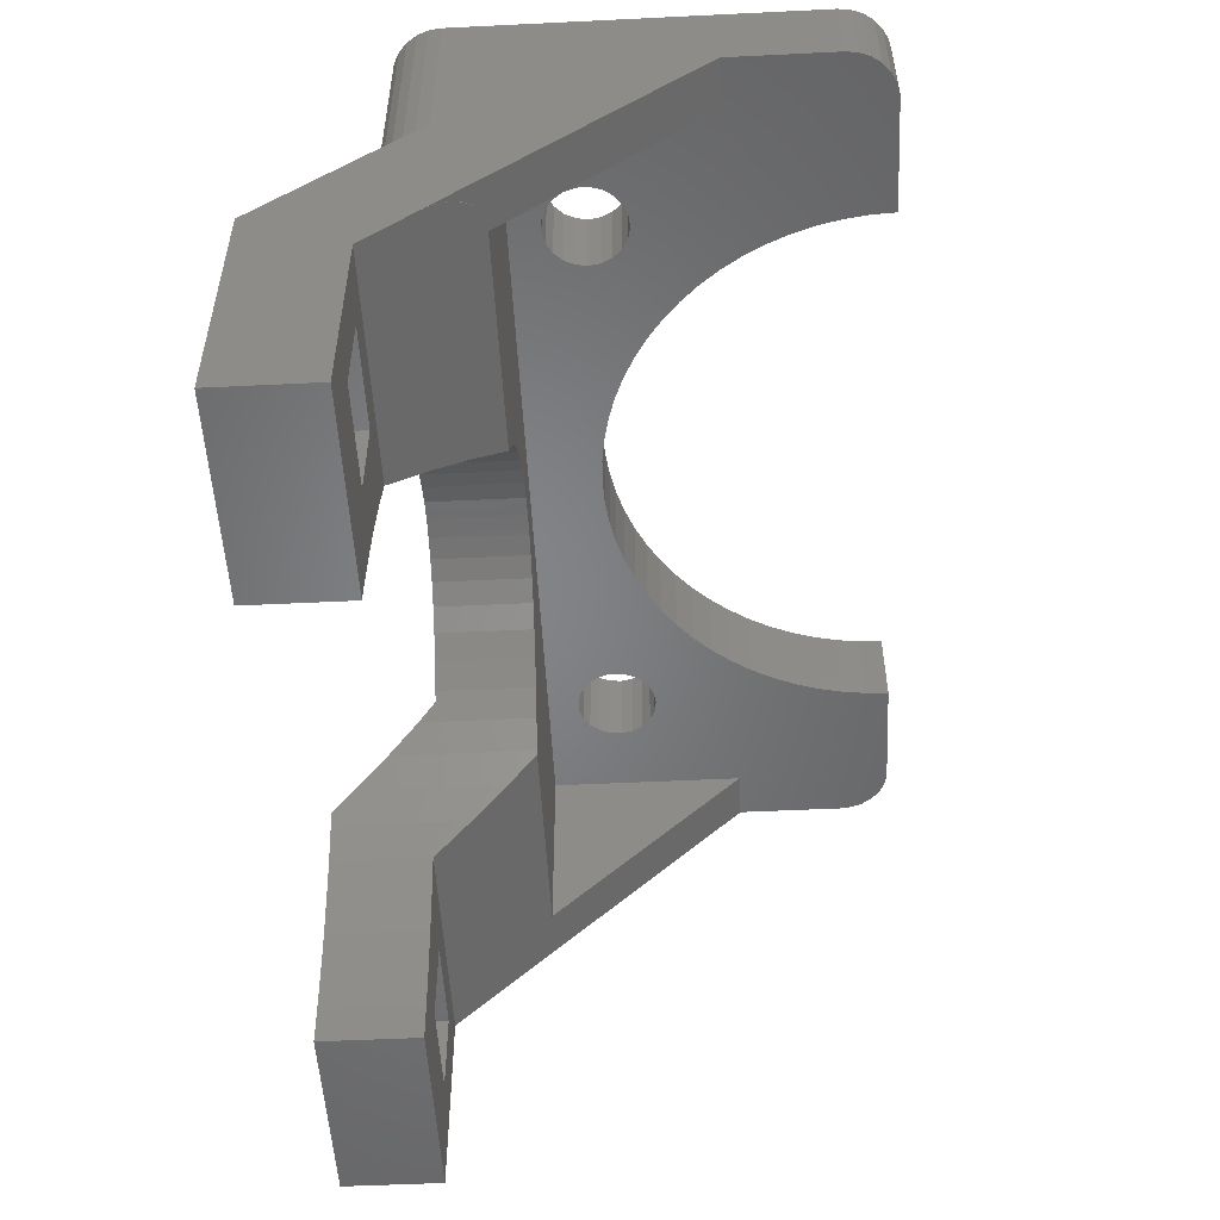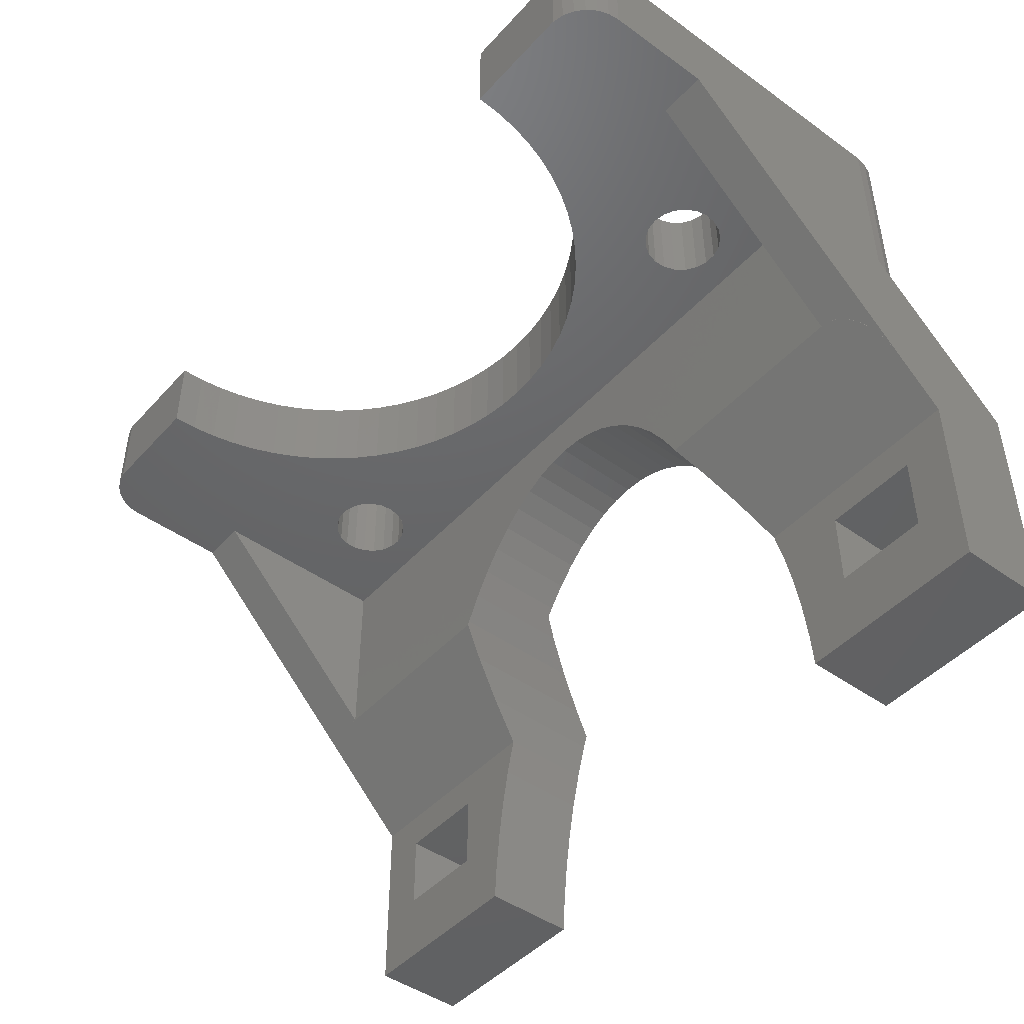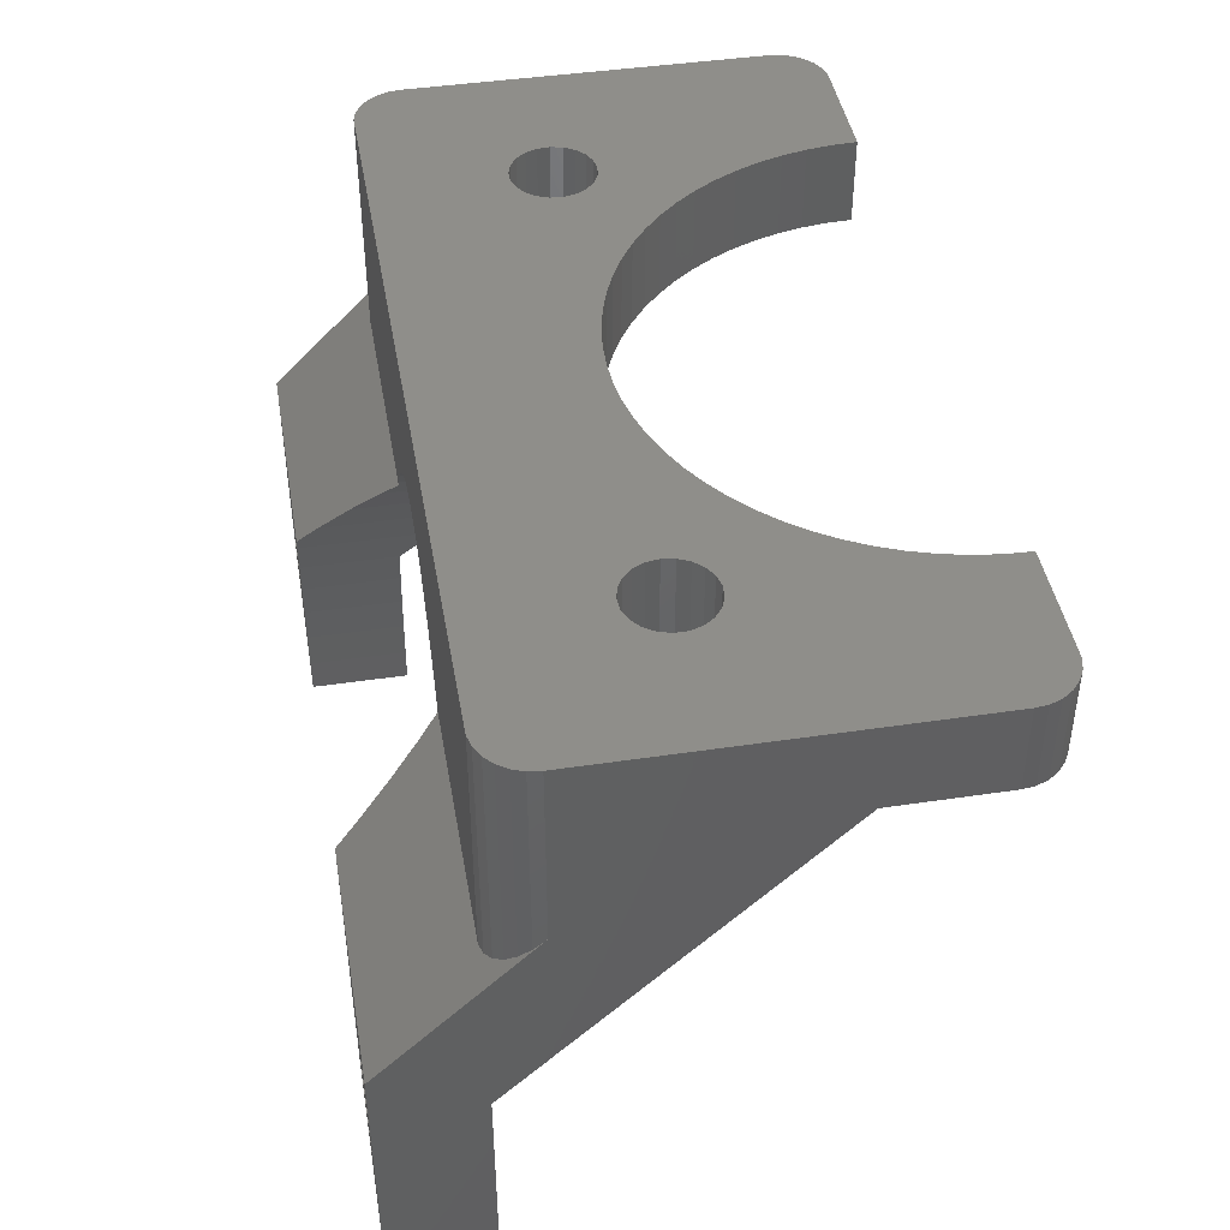
<metadata>
{"format":"stl","ext":"stl","renderer":"f3d","projection":"perspective","resolution":1024,"background":"white","views":[{"elev":-52.0,"azim":93.0,"up":"+Z"},{"elev":-45.9,"azim":-129.4,"up":"+Z"},{"elev":43.8,"azim":80.1,"up":"+Z"}]}
</metadata>
<code>
# stl→obj: 368 verts, 756 faces
v -18 36 22
v -17 36 22
v -16 36 22
v -16 27.98 13.98
v -16.24 27.98 13.98
v -16.71 27.87 13.87
v -17.14 27.65 13.65
v -17.5 27.33 13.33
v -17.77 26.93 12.93
v -17.94 26.48 12.48
v -18 26.01 12.01
v -18 26 12
v -18 26 22
v -18 26.01 18
v -18 26 17.99
v -18 26.01 17
v -18 26 17
v -18 20.01 12
v -18 26 11.99
v -18 26.01 12
v -18 24 9.99
v -18 24 2
v -18 20.01 2
v -18 26 25.5
v -18 40.4 25.5
v -18 40.4 22
v -17.94 26.48 12.47
v -17.77 26.93 12.92
v -17.5 27.33 13.32
v -17.14 27.65 13.64
v -16.71 27.87 13.86
v -16.24 27.98 13.97
v -7.148 27.98 13.97
v -16 27.98 22
v -16.24 27.98 22
v 16.24 27.98 22
v 16 27.98 13.98
v 7.071 27.98 14.14
v 6.428 27.98 15.32
v 5.736 27.98 16.38
v 16 27.98 22
v -0.8716 27.98 19.92
v 0 27.98 20
v 16.24 27.98 13.98
v 7.148 27.98 13.97
v 16.24 27.98 13.97
v 4.226 27.98 18.13
v 5 27.98 17.32
v 3.42 27.98 18.79
v 2.588 27.98 19.32
v 1.736 27.98 19.7
v 0.8716 27.98 19.92
v -1.736 27.98 19.7
v -2.588 27.98 19.32
v -3.42 27.98 18.79
v -4.226 27.98 18.13
v -5 27.98 17.32
v -5.736 27.98 16.38
v -6.428 27.98 15.32
v -7.071 27.98 14.14
v -16.71 27.87 22
v -17 27.72 22
v -17.94 40.88 22
v -17.77 41.33 22
v -17.5 41.73 22
v -17.14 42.05 22
v -16.71 42.27 22
v -16.24 42.38 22
v -11.5 42.38 22
v -11.46 41.4 22
v -11.33 40.4 22
v 16.71 27.87 22
v 12.71 29.78 22
v 12.99 30.18 22
v -11.11 39.42 22
v -10.81 38.47 22
v -10.42 37.54 22
v -9.959 36.65 22
v -9.42 35.8 22
v 17 27.72 22
v 13.13 30.65 22
v 13.13 31.15 22
v 12.99 31.62 22
v 12.71 32.02 22
v 11.38 32.55 22
v 2.976 31.29 22
v 3.933 31.59 22
v 4.86 31.98 22
v 8.81 35.01 22
v 16.24 42.38 22
v 8.132 34.27 22
v 9.42 35.8 22
v 9.959 36.65 22
v 10.42 37.54 22
v 10.81 38.47 22
v 11.11 39.42 22
v 11.33 40.4 22
v 11.46 41.4 22
v 11.5 42.38 22
v 16.71 42.27 22
v 17.14 42.05 22
v 7.392 33.59 22
v 17.5 41.73 22
v 17.77 41.33 22
v 6.596 32.98 22
v 17.94 40.88 22
v 18 40.4 22
v 17 36 22
v 18 36 22
v -1.997 31.07 22
v -1.002 30.94 22
v 0 30.9 22
v -10.38 29.69 22
v -2.976 31.29 22
v -10.78 29.41 22
v -13.11 30.53 22
v -13.15 31.02 22
v -12.93 30.07 22
v -12.62 29.69 22
v -12.22 29.41 22
v -11.75 29.27 22
v -11.25 29.27 22
v -10.07 30.07 22
v -9.891 30.53 22
v -9.855 31.02 22
v -9.964 31.5 22
v -11.5 32.55 22
v -11.01 32.48 22
v 12.32 32.33 22
v 11.87 32.51 22
v -10.21 31.93 22
v -10.57 32.26 22
v 5.75 32.44 22
v 9.85 30.9 22
v 9.923 30.41 22
v 10.14 29.97 22
v 10.47 29.61 22
v 10.9 29.36 22
v 11.38 29.25 22
v 12.32 29.47 22
v 11.87 29.29 22
v 1.002 30.94 22
v 10.47 32.19 22
v 10.9 32.44 22
v 1.997 31.07 22
v 10.14 31.83 22
v 9.923 31.39 22
v -8.81 35.01 22
v -8.132 34.27 22
v -7.392 33.59 22
v -6.596 32.98 22
v -5.75 32.44 22
v -4.86 31.98 22
v -3.933 31.59 22
v -11.99 32.48 22
v -12.43 32.26 22
v -12.79 31.93 22
v -13.04 31.5 22
v -17.94 25.52 17.51
v -17.94 25.52 25.5
v -7.989 20.01 12
v -16.24 24.02 16
v -16.71 24.13 16.12
v -17.14 24.35 16.34
v -17.5 24.67 16.66
v -17.77 25.07 17.06
v -7.66 20.87 12.86
v -7.071 22.15 14.14
v -6.428 23.33 15.32
v -5.982 24.02 16
v -16 20.01 5.1
v -12 20.01 8.4
v -9.063 20.01 8.452
v -8.66 20.01 10
v -9.945 20.01 2
v -9.848 20.01 3.473
v -9.659 20.01 5.176
v -12 20.01 5.1
v -9.397 20.01 6.84
v -16 20.01 8.4
v -8.192 20.01 11.47
v -9.945 24 2
v -12 24 8.4
v -9.397 24 6.84
v -12 24 5.1
v -9.063 24 8.452
v -9.659 24 5.176
v -9.848 24 3.473
v -8.663 24 9.99
v -16 24 5.1
v -16 24 8.4
v -7.66 26.87 12.86
v -8.192 25.48 11.47
v -8.66 24.01 10
v -17.94 40.88 25.5
v -17.5 24.67 25.5
v -17.77 25.07 25.5
v -17.14 24.35 25.5
v -16.71 24.13 25.5
v -16.24 24.02 25.5
v -13.11 30.53 25.5
v -6.596 32.98 25.5
v -7.392 33.59 25.5
v -8.132 34.27 25.5
v 1.997 31.07 25.5
v 16.24 24.02 25.5
v 16.71 24.13 25.5
v 2.976 31.29 25.5
v 17.14 24.35 25.5
v 17.5 24.67 25.5
v 3.933 31.59 25.5
v 17.77 25.07 25.5
v 17.94 25.52 25.5
v 4.86 31.98 25.5
v 18 26 25.5
v 1.002 30.94 25.5
v 11.46 41.4 25.5
v 17.94 40.88 25.5
v 17.77 41.33 25.5
v 11.33 40.4 25.5
v -10.81 38.47 25.5
v -11.11 39.42 25.5
v 17.5 41.73 25.5
v -11.01 32.48 25.5
v -10.57 32.26 25.5
v 18 40.4 25.5
v 11.11 39.42 25.5
v 10.81 38.47 25.5
v -11.33 40.4 25.5
v -11.46 41.4 25.5
v 10.42 37.54 25.5
v 9.959 36.65 25.5
v 9.42 35.8 25.5
v 10.9 29.36 25.5
v 0 30.9 25.5
v -1.002 30.94 25.5
v -1.997 31.07 25.5
v -2.976 31.29 25.5
v -3.933 31.59 25.5
v -4.86 31.98 25.5
v -8.81 35.01 25.5
v -5.75 32.44 25.5
v -9.42 35.8 25.5
v -9.959 36.65 25.5
v -10.42 37.54 25.5
v -11.5 42.38 25.5
v -16.24 42.38 25.5
v -16.71 42.27 25.5
v -17.14 42.05 25.5
v -17.5 41.73 25.5
v -17.77 41.33 25.5
v -12.93 30.07 25.5
v -13.15 31.02 25.5
v -10.38 29.69 25.5
v -10.78 29.41 25.5
v -13.04 31.5 25.5
v -12.79 31.93 25.5
v -12.43 32.26 25.5
v -10.21 31.93 25.5
v -11.99 32.48 25.5
v -11.5 32.55 25.5
v -9.964 31.5 25.5
v 10.14 29.97 25.5
v 9.923 30.41 25.5
v 5.75 32.44 25.5
v -11.75 29.27 25.5
v -12.22 29.41 25.5
v -9.855 31.02 25.5
v -11.25 29.27 25.5
v -9.891 30.53 25.5
v -10.07 30.07 25.5
v 10.47 29.61 25.5
v -12.62 29.69 25.5
v 11.87 29.29 25.5
v 11.38 29.25 25.5
v 6.596 32.98 25.5
v 9.85 30.9 25.5
v 7.392 33.59 25.5
v 9.923 31.39 25.5
v 12.71 29.78 25.5
v 12.32 29.47 25.5
v 8.132 34.27 25.5
v 10.14 31.83 25.5
v 10.47 32.19 25.5
v 8.81 35.01 25.5
v 10.9 32.44 25.5
v 13.13 30.65 25.5
v 12.99 30.18 25.5
v 11.38 32.55 25.5
v 13.13 31.15 25.5
v 11.87 32.51 25.5
v 12.32 32.33 25.5
v 12.71 32.02 25.5
v 12.99 31.62 25.5
v 11.5 42.38 25.5
v 16.71 42.27 25.5
v 16.24 42.38 25.5
v 17.14 42.05 25.5
v -5.736 24.02 16.38
v -5 24.02 17.32
v -4.226 24.02 18.13
v -3.42 24.02 18.79
v -2.588 24.02 19.32
v -1.736 24.02 19.7
v -0.8716 24.02 19.92
v 0 24.02 20
v 0.8716 24.02 19.92
v 1.736 24.02 19.7
v 2.588 24.02 19.32
v 3.42 24.02 18.79
v 4.226 24.02 18.13
v 5 24.02 17.32
v 5.736 24.02 16.38
v 6.428 23.33 15.32
v 5.982 24.02 16
v 7.071 22.15 14.14
v 7.66 26.87 12.86
v 7.66 20.87 12.86
v 16.71 27.87 13.86
v 17.14 27.65 13.64
v 17.5 27.33 13.32
v 17.77 26.93 12.92
v 17.94 26.48 12.47
v 18 26.01 12
v 18 24 9.99
v 8.663 24 9.99
v 8.66 24.01 10
v 8.192 25.48 11.47
v 16.71 27.87 13.87
v 16 36 22
v 18 26 12
v 18 26.01 12.01
v 17.94 26.48 12.48
v 17.77 26.93 12.93
v 17.5 27.33 13.33
v 17.14 27.65 13.65
v 18 26 22
v 16.24 24.02 16
v 17.94 25.52 17.51
v 18 26 17.99
v 17.77 25.07 17.06
v 17.5 24.67 16.66
v 17.14 24.35 16.34
v 16.71 24.13 16.12
v 7.989 20.01 12
v 18 20.01 12
v 8.192 20.01 11.47
v 8.66 20.01 10
v 9.063 24 8.452
v 9.063 20.01 8.452
v 16 24 8.4
v 16 24 5.1
v 12 24 5.1
v 9.945 24 2
v 9.848 24 3.473
v 12 24 8.4
v 18 24 2
v 9.397 24 6.84
v 9.659 24 5.176
v 18 20.01 2
v 9.397 20.01 6.84
v 12 20.01 8.4
v 16 20.01 8.4
v 9.848 20.01 3.473
v 9.945 20.01 2
v 12 20.01 5.1
v 9.659 20.01 5.176
v 16 20.01 5.1
f 1 2 3
f 1 3 4
f 1 4 5
f 1 5 6
f 6 7 1
f 7 8 1
f 8 9 1
f 9 10 1
f 10 11 1
f 1 11 11
f 11 12 1
f 13 14 15
f 1 14 13
f 16 14 1
f 16 1 12
f 16 12 17
f 14 17 18
f 14 16 17
f 19 18 12
f 12 11 20
f 12 20 19
f 18 19 21
f 18 21 22
f 18 22 23
f 12 18 17
f 13 24 1
f 1 24 25
f 1 25 26
f 11 11 20
f 20 11 20
f 20 11 27
f 27 11 10
f 27 10 28
f 28 10 9
f 28 9 29
f 29 9 8
f 29 8 30
f 30 8 7
f 30 7 31
f 31 7 6
f 31 6 32
f 32 6 5
f 32 5 33
f 33 5 4
f 33 4 34
f 34 35 36
f 37 38 39
f 37 39 40
f 34 36 41
f 42 34 43
f 37 44 45
f 45 44 46
f 38 37 45
f 47 41 48
f 49 41 47
f 50 41 49
f 51 41 50
f 52 41 51
f 34 41 52
f 34 52 43
f 53 34 42
f 54 34 53
f 34 54 55
f 34 55 56
f 34 56 57
f 34 57 58
f 34 58 59
f 34 59 60
f 34 60 33
f 37 40 48
f 37 48 41
f 3 34 4
f 61 35 3
f 3 35 34
f 61 3 2
f 61 2 62
f 1 26 2
f 2 26 63
f 2 63 64
f 2 64 65
f 2 65 66
f 2 66 67
f 2 67 68
f 2 68 69
f 2 69 70
f 2 70 71
f 72 73 74
f 71 75 2
f 75 76 2
f 76 77 2
f 77 78 2
f 78 79 2
f 80 72 74
f 80 74 81
f 80 81 82
f 80 82 83
f 80 83 84
f 85 86 87
f 85 87 88
f 89 90 91
f 92 90 89
f 93 90 92
f 94 90 93
f 95 90 94
f 96 90 95
f 97 90 96
f 98 99 90
f 98 90 97
f 91 90 100
f 91 100 101
f 91 101 102
f 102 101 103
f 102 103 104
f 102 104 105
f 105 104 106
f 105 106 107
f 108 107 109
f 105 107 108
f 35 110 111
f 35 111 112
f 86 72 36
f 113 114 115
f 110 35 114
f 116 35 117
f 118 35 116
f 119 35 118
f 120 35 119
f 121 35 120
f 122 35 121
f 114 35 122
f 114 122 115
f 123 114 113
f 124 114 123
f 125 114 124
f 126 114 125
f 127 2 128
f 129 130 108
f 114 126 131
f 130 85 105
f 114 131 132
f 85 88 133
f 85 133 105
f 130 105 108
f 84 129 108
f 80 84 108
f 86 134 135
f 86 135 136
f 86 136 137
f 86 137 138
f 86 138 72
f 138 139 72
f 140 72 141
f 73 72 140
f 35 112 142
f 143 86 144
f 35 142 145
f 145 86 36
f 35 145 36
f 86 85 144
f 86 143 146
f 86 146 147
f 86 147 134
f 2 79 148
f 2 148 149
f 2 149 150
f 2 150 151
f 2 151 152
f 2 152 153
f 2 153 154
f 154 114 132
f 2 154 132
f 2 132 128
f 155 2 127
f 141 72 139
f 2 155 156
f 2 156 157
f 2 157 158
f 2 158 117
f 2 117 35
f 2 35 61
f 2 61 62
f 15 159 13
f 13 159 160
f 13 160 24
f 15 14 18
f 161 162 18
f 162 163 18
f 163 164 18
f 164 165 18
f 165 166 18
f 166 159 18
f 159 15 18
f 167 162 161
f 168 162 167
f 169 162 168
f 170 162 169
f 171 18 23
f 172 173 174
f 175 176 23
f 176 177 23
f 172 178 179
f 172 179 173
f 180 18 171
f 172 174 181
f 161 18 180
f 180 172 161
f 177 178 23
f 177 179 178
f 172 181 161
f 178 171 23
f 23 22 175
f 175 22 182
f 183 184 185
f 183 186 184
f 22 187 188
f 22 188 182
f 185 187 22
f 183 21 189
f 22 21 190
f 184 187 185
f 183 189 186
f 191 21 183
f 190 21 191
f 185 22 190
f 27 28 20
f 20 28 29
f 20 29 30
f 20 30 31
f 20 31 32
f 20 32 33
f 20 33 192
f 20 192 193
f 193 194 20
f 194 189 20
f 20 189 21
f 20 21 19
f 19 20 20
f 26 25 63
f 63 25 195
f 25 24 160
f 196 25 197
f 197 25 160
f 198 25 196
f 199 25 198
f 200 25 199
f 201 25 200
f 202 203 25
f 203 204 25
f 205 206 207
f 208 209 210
f 208 205 209
f 211 212 213
f 214 211 215
f 205 216 206
f 217 218 219
f 217 220 218
f 221 222 25
f 223 217 219
f 224 225 202
f 218 220 226
f 226 227 215
f 227 228 215
f 229 230 25
f 228 231 215
f 231 232 215
f 232 233 215
f 234 214 215
f 215 211 213
f 212 208 210
f 209 205 207
f 206 216 200
f 216 235 200
f 235 236 200
f 236 237 200
f 237 238 200
f 238 239 200
f 239 240 200
f 204 241 25
f 240 242 200
f 242 202 200
f 241 243 25
f 243 244 25
f 244 245 25
f 245 221 25
f 211 208 212
f 220 227 226
f 246 25 230
f 247 25 246
f 248 25 247
f 249 25 248
f 250 25 249
f 251 25 250
f 195 25 251
f 252 201 200
f 253 25 201
f 254 255 200
f 256 25 253
f 257 25 256
f 258 25 257
f 225 259 202
f 260 25 258
f 261 25 260
f 202 25 261
f 259 262 202
f 263 264 265
f 266 267 200
f 202 262 268
f 269 266 200
f 202 268 270
f 255 269 200
f 202 270 271
f 202 254 200
f 202 271 254
f 272 265 214
f 267 273 200
f 273 252 200
f 274 275 215
f 276 265 264
f 272 263 265
f 276 264 277
f 278 276 279
f 280 281 215
f 282 278 283
f 281 274 215
f 282 283 284
f 285 282 286
f 287 288 215
f 233 285 289
f 290 287 215
f 233 289 291
f 288 280 215
f 233 291 292
f 233 293 215
f 233 292 293
f 293 294 215
f 294 290 215
f 286 289 285
f 284 286 282
f 279 283 278
f 275 234 215
f 272 214 234
f 277 279 276
f 261 224 202
f 295 296 297
f 295 298 296
f 295 223 298
f 295 217 223
f 222 229 25
f 192 33 60
f 167 192 168
f 168 192 60
f 60 59 169
f 168 60 169
f 59 58 299
f 169 59 170
f 170 59 299
f 58 57 300
f 299 58 300
f 57 56 301
f 300 57 301
f 55 302 56
f 56 302 301
f 54 303 55
f 55 303 302
f 53 304 54
f 54 304 303
f 42 305 53
f 53 305 304
f 43 306 42
f 42 306 305
f 52 307 43
f 43 307 306
f 51 308 52
f 52 308 307
f 50 309 51
f 51 309 308
f 49 310 50
f 50 310 309
f 47 311 49
f 49 311 310
f 48 312 47
f 47 312 311
f 40 313 48
f 48 313 312
f 39 314 40
f 40 314 315
f 40 315 313
f 38 316 39
f 39 316 314
f 45 317 38
f 38 317 318
f 38 318 316
f 319 320 46
f 46 320 321
f 46 321 322
f 46 322 323
f 46 323 324
f 324 324 325
f 324 325 46
f 46 325 326
f 46 326 327
f 46 327 328
f 328 317 46
f 317 45 46
f 46 44 319
f 319 44 329
f 330 108 37
f 37 108 109
f 109 331 332
f 333 332 332
f 109 332 333
f 109 333 334
f 109 334 335
f 109 335 336
f 109 336 329
f 109 329 44
f 109 44 37
f 37 41 330
f 330 41 36
f 72 330 36
f 72 80 330
f 80 108 330
f 215 337 109
f 107 215 109
f 107 226 215
f 107 106 218
f 226 107 218
f 106 104 219
f 218 106 219
f 104 103 223
f 219 104 223
f 101 298 103
f 103 298 223
f 100 296 101
f 101 296 298
f 90 297 100
f 100 297 296
f 99 295 90
f 90 295 297
f 295 99 217
f 217 99 98
f 217 98 220
f 220 98 97
f 220 97 227
f 227 97 96
f 227 96 228
f 228 96 95
f 228 95 231
f 231 95 94
f 231 94 232
f 232 94 93
f 232 93 233
f 233 93 92
f 233 92 285
f 285 92 89
f 285 89 282
f 282 89 91
f 282 91 278
f 278 91 102
f 278 102 276
f 276 102 105
f 276 105 265
f 265 105 133
f 265 133 214
f 214 133 88
f 214 88 211
f 211 88 87
f 211 87 208
f 208 87 86
f 208 86 205
f 205 86 145
f 205 145 216
f 216 145 142
f 216 142 235
f 235 142 112
f 235 112 236
f 236 112 111
f 236 111 237
f 237 111 110
f 237 110 238
f 238 110 114
f 238 114 239
f 239 114 154
f 239 154 240
f 240 154 153
f 240 153 242
f 242 153 152
f 242 152 202
f 202 152 151
f 202 151 203
f 203 151 150
f 203 150 204
f 204 150 149
f 241 204 149
f 148 241 149
f 243 241 148
f 79 243 148
f 244 243 79
f 78 244 79
f 245 244 78
f 77 245 78
f 221 245 77
f 76 221 77
f 222 221 76
f 75 222 76
f 229 222 75
f 71 229 75
f 230 229 71
f 70 230 71
f 246 230 70
f 69 246 70
f 68 247 69
f 69 247 246
f 67 248 68
f 68 248 247
f 66 249 67
f 67 249 248
f 65 250 66
f 66 250 249
f 64 251 65
f 65 251 250
f 63 195 64
f 64 195 251
f 158 256 253
f 117 158 253
f 253 201 116
f 117 253 116
f 157 257 256
f 158 157 256
f 156 258 257
f 157 156 257
f 155 260 258
f 156 155 258
f 127 261 260
f 155 127 260
f 128 224 261
f 127 128 261
f 132 225 224
f 128 132 224
f 131 259 225
f 132 131 225
f 262 259 126
f 126 259 131
f 268 262 125
f 125 262 126
f 268 125 270
f 270 125 124
f 270 124 271
f 271 124 123
f 271 123 254
f 254 123 113
f 254 113 255
f 255 113 115
f 255 115 269
f 269 115 122
f 269 122 266
f 266 122 121
f 266 121 267
f 267 121 120
f 267 120 273
f 273 120 119
f 252 273 119
f 118 252 119
f 201 252 118
f 116 201 118
f 147 279 277
f 134 147 277
f 277 264 135
f 134 277 135
f 146 283 279
f 147 146 279
f 143 284 283
f 146 143 283
f 144 286 284
f 143 144 284
f 85 289 286
f 144 85 286
f 130 291 289
f 85 130 289
f 129 292 291
f 130 129 291
f 84 293 292
f 129 84 292
f 294 293 83
f 83 293 84
f 290 294 82
f 82 294 83
f 290 82 287
f 287 82 81
f 287 81 288
f 288 81 74
f 288 74 280
f 280 74 73
f 280 73 281
f 281 73 140
f 281 140 274
f 274 140 141
f 274 141 275
f 275 141 139
f 275 139 234
f 234 139 138
f 234 138 272
f 272 138 137
f 263 272 137
f 136 263 137
f 264 263 136
f 135 264 136
f 159 166 160
f 160 166 197
f 166 165 197
f 197 165 196
f 196 165 164
f 198 196 164
f 198 164 163
f 199 198 163
f 199 163 162
f 200 199 162
f 200 162 170
f 300 200 299
f 299 200 170
f 301 200 300
f 302 200 301
f 303 200 302
f 304 200 303
f 305 200 304
f 306 200 305
f 307 200 306
f 308 200 307
f 338 200 308
f 338 308 309
f 338 309 310
f 338 310 311
f 338 311 312
f 338 312 313
f 338 313 315
f 206 200 338
f 193 192 167
f 181 193 161
f 161 193 167
f 194 193 181
f 174 194 181
f 186 189 174
f 174 189 194
f 186 174 173
f 184 186 173
f 179 184 173
f 187 184 179
f 177 187 179
f 188 187 177
f 176 188 177
f 182 188 176
f 175 182 176
f 180 171 190
f 191 180 190
f 190 171 178
f 185 190 178
f 178 172 185
f 185 172 183
f 180 191 172
f 172 191 183
f 213 339 340
f 337 213 340
f 331 337 340
f 337 215 213
f 212 341 339
f 213 212 339
f 210 342 341
f 212 210 341
f 209 343 342
f 210 209 342
f 207 344 343
f 209 207 343
f 206 338 344
f 207 206 344
f 318 345 338
f 338 315 314
f 316 338 314
f 316 318 338
f 345 346 338
f 346 340 339
f 346 339 341
f 346 341 342
f 346 342 343
f 346 344 338
f 346 343 344
f 328 347 317
f 317 347 345
f 317 345 318
f 327 348 328
f 328 348 347
f 326 349 350
f 326 350 327
f 350 348 327
f 351 325 352
f 353 354 355
f 356 349 325
f 349 326 325
f 352 354 353
f 357 354 352
f 357 352 325
f 358 349 356
f 353 355 359
f 353 359 358
f 353 358 356
f 356 325 351
f 331 340 346
f 325 331 346
f 360 325 346
f 332 331 324
f 357 325 360
f 325 324 331
f 324 332 324
f 324 332 332
f 324 323 333
f 332 324 333
f 323 322 334
f 333 323 334
f 322 321 335
f 334 322 335
f 320 336 321
f 321 336 335
f 319 329 320
f 320 329 336
f 109 337 331
f 350 361 346
f 346 345 347
f 348 346 347
f 348 350 346
f 362 363 346
f 363 360 346
f 364 365 366
f 361 362 346
f 361 367 362
f 366 367 364
f 368 360 363
f 366 362 367
f 365 360 368
f 368 366 365
f 358 361 349
f 349 361 350
f 359 367 358
f 358 367 361
f 355 364 359
f 359 364 367
f 354 365 355
f 355 365 364
f 354 357 365
f 365 357 360
f 368 352 353
f 366 368 353
f 353 356 362
f 366 353 362
f 351 363 356
f 356 363 362
f 351 352 363
f 363 352 368

</code>
